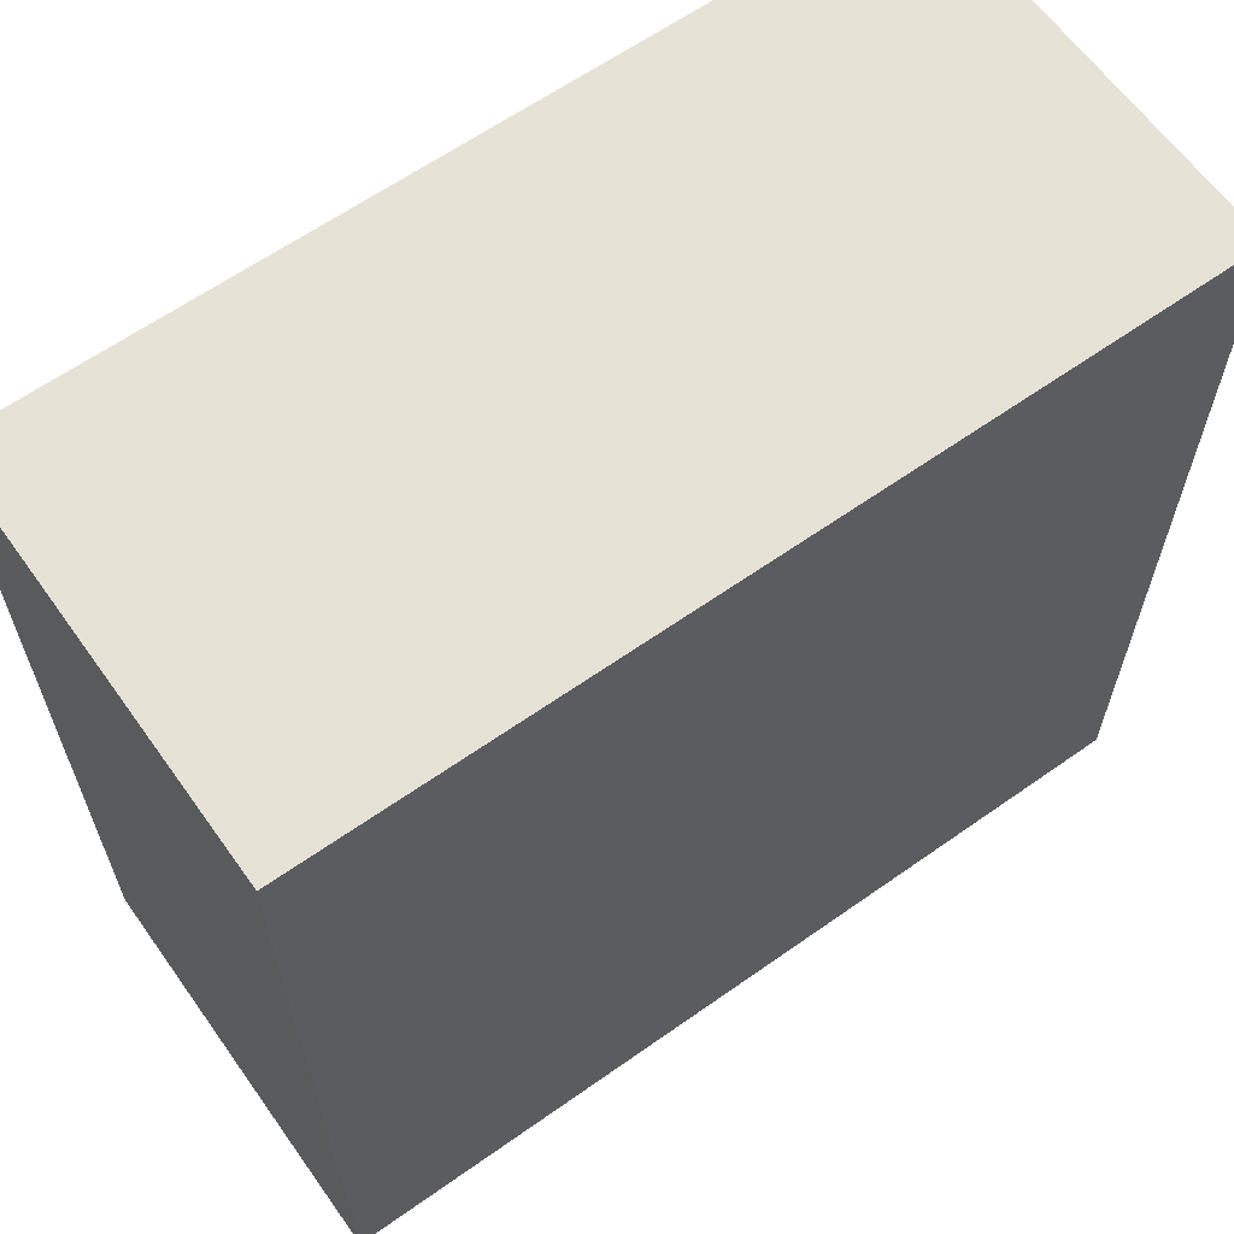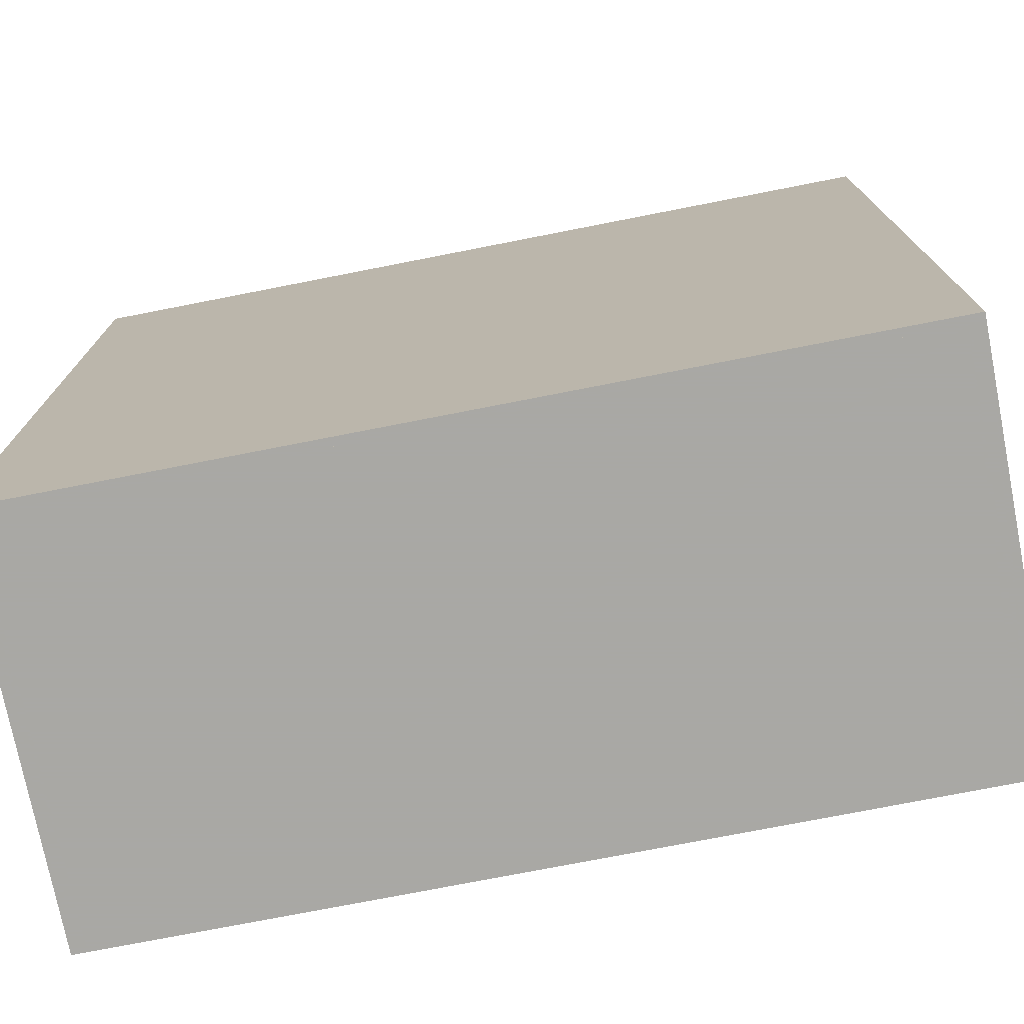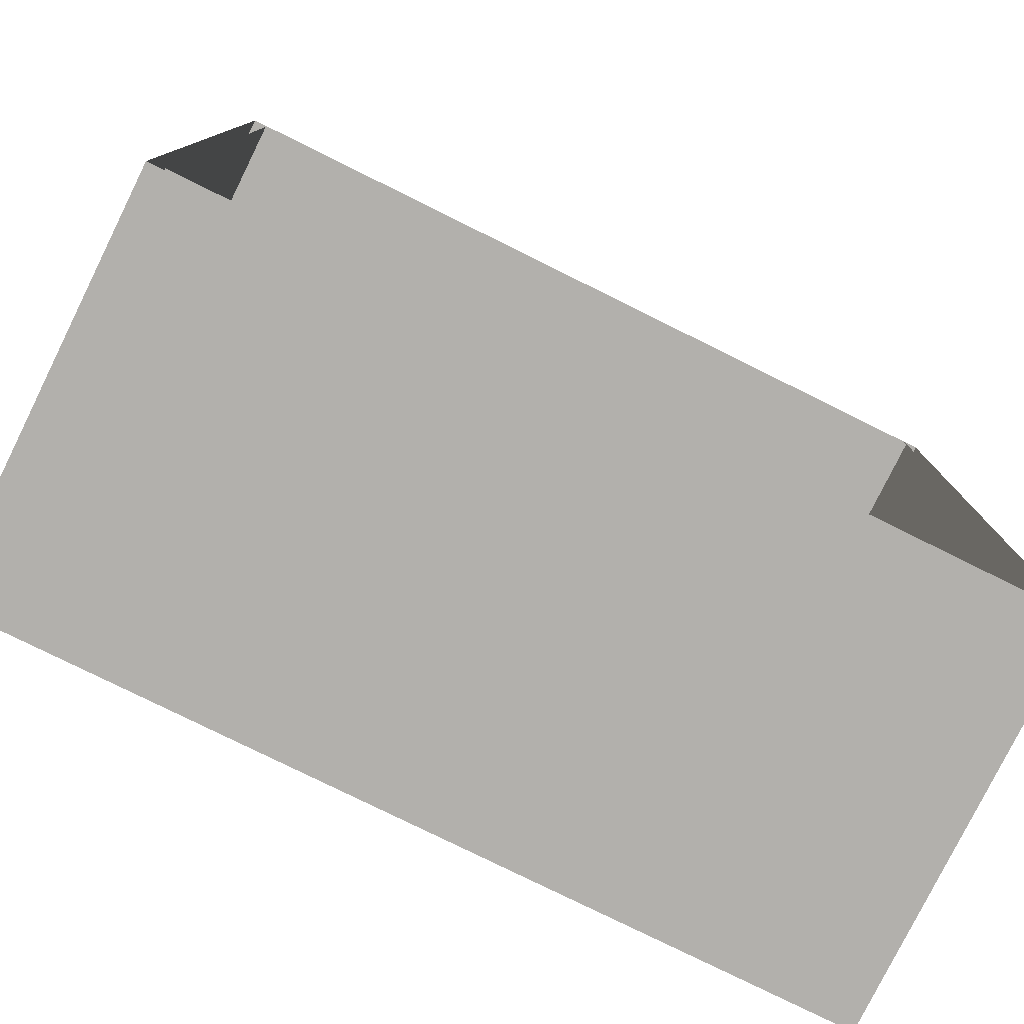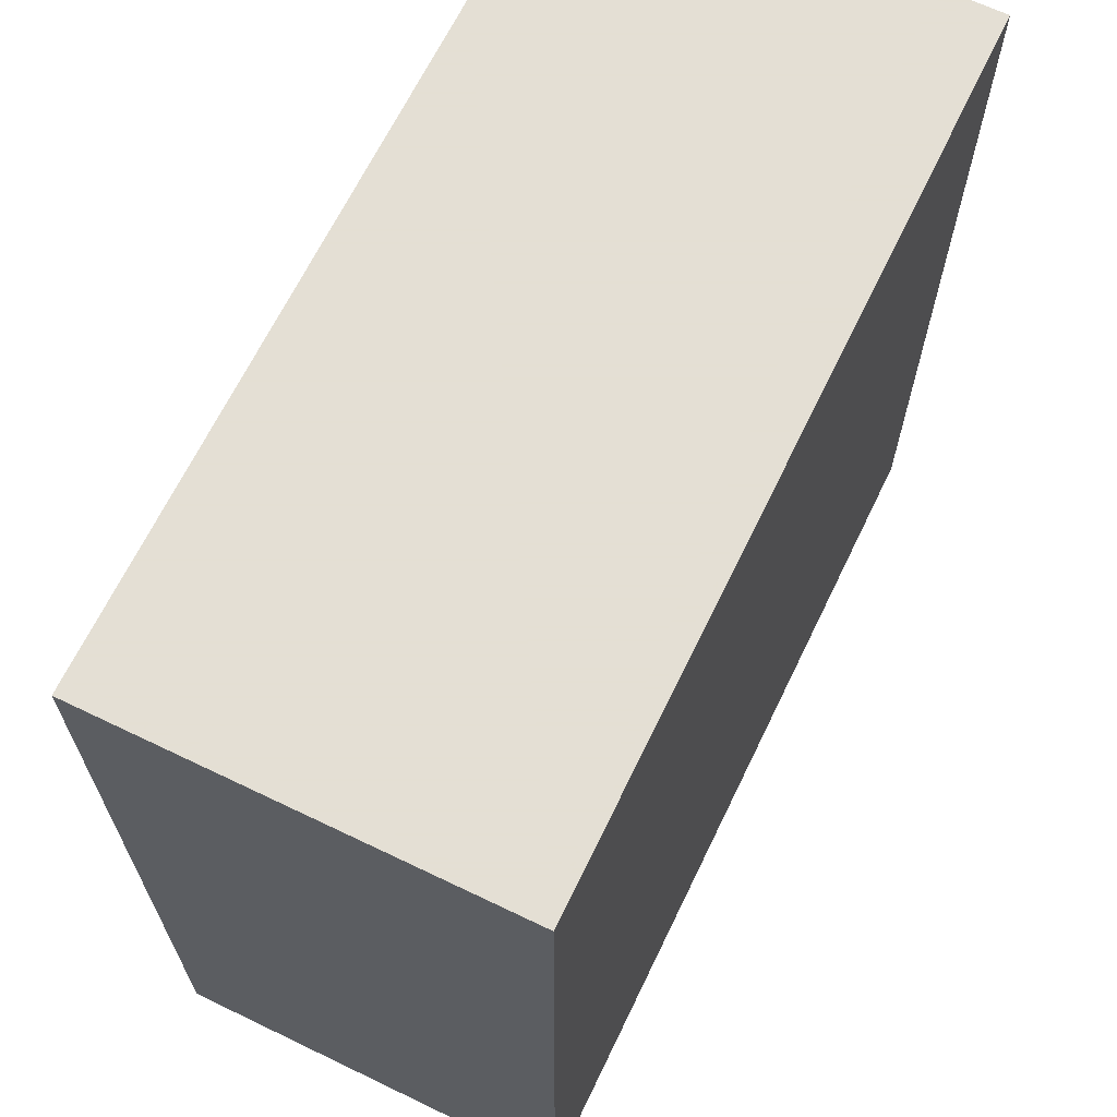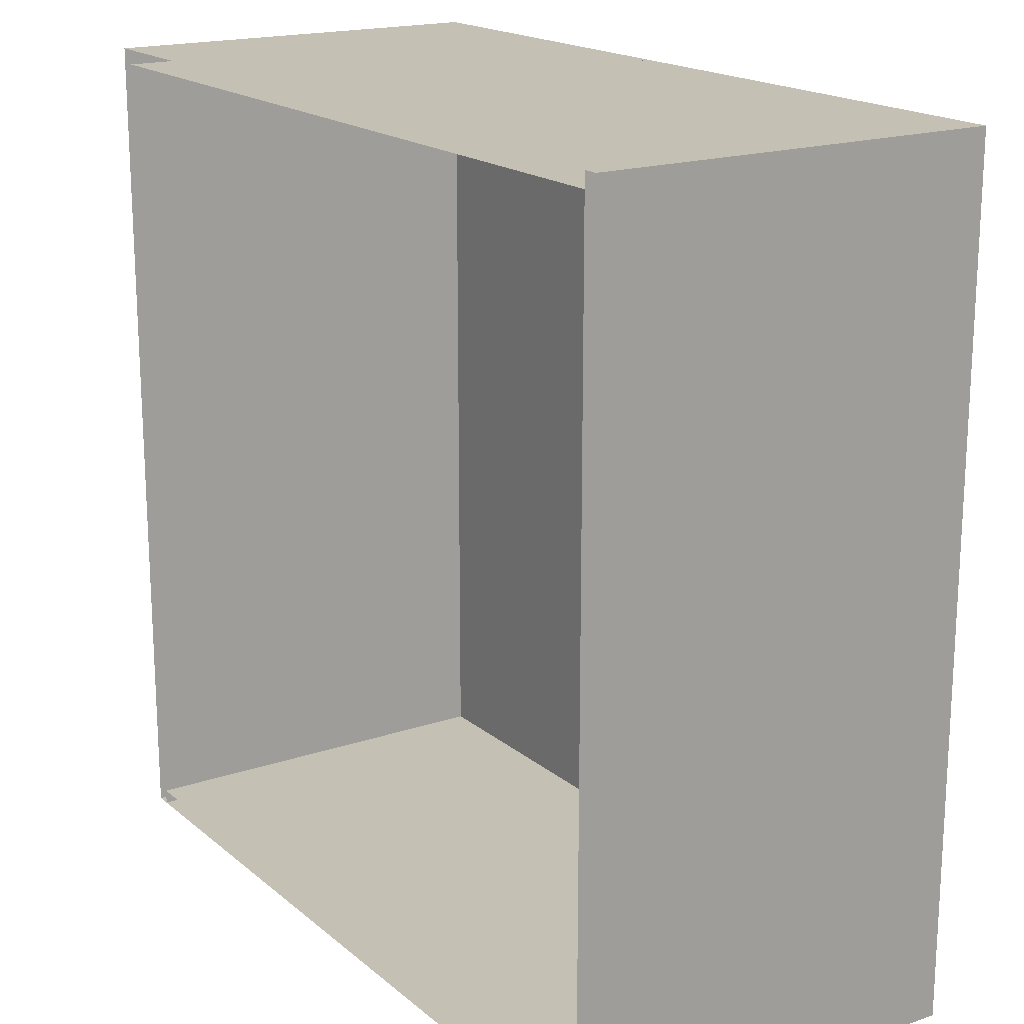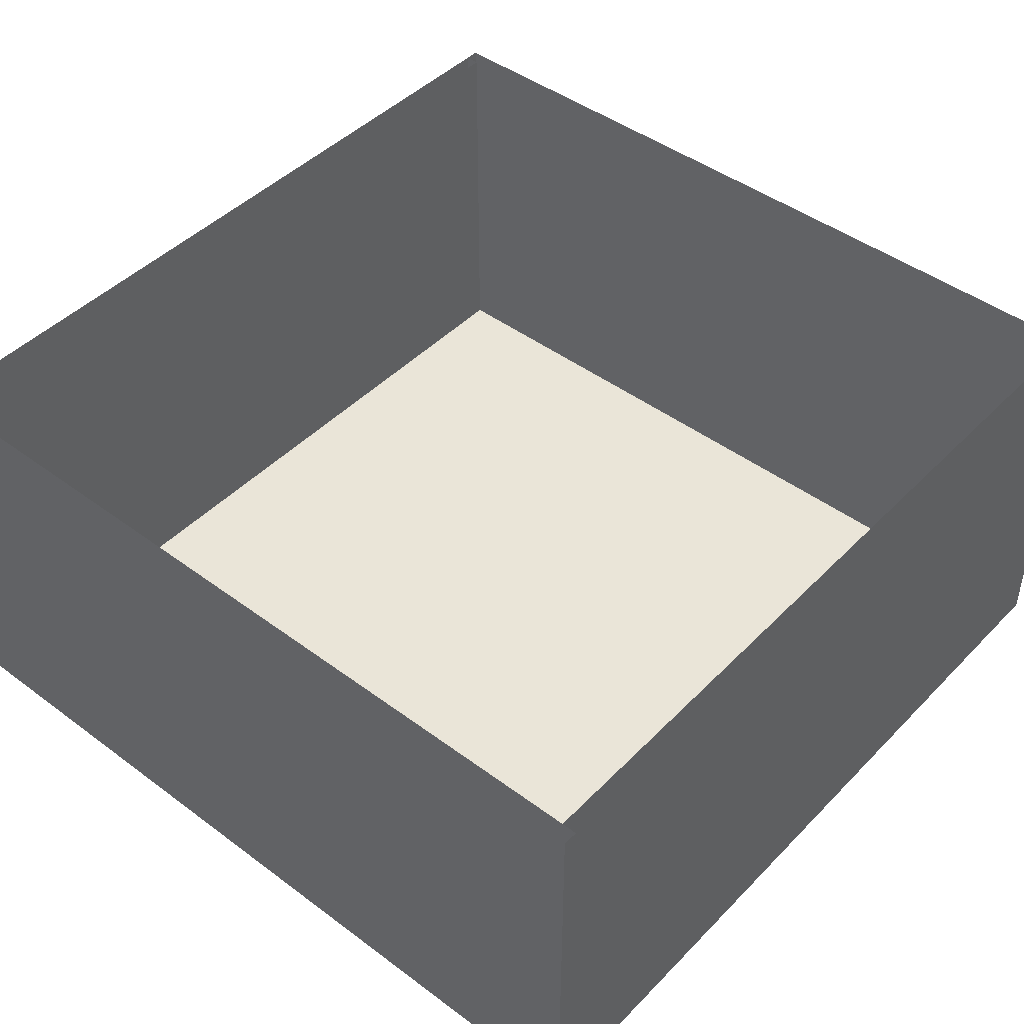
<metadata>
{"format":"obj","ext":"obj","renderer":"f3d","projection":"perspective","resolution":1024,"background":"white","views":[{"elev":63.1,"azim":-35.5,"up":"+Z"},{"elev":-75.0,"azim":11.1,"up":"+Z"},{"elev":-78.8,"azim":153.7,"up":"+Z"},{"elev":66.3,"azim":-64.2,"up":"+Z"},{"elev":18.2,"azim":-123.2,"up":"+Z"},{"elev":45.2,"azim":-49.3,"up":"+Y"}]}
</metadata>
<code>
v 2.453 -2.727 -2.453
v 2.453 -2.727 2.453
v -2.453 -2.727 2.453
v -2.453 -2.727 -2.453
v 2.453 -2.68 -2.453
v 2.453 -2.68 2.453
v -2.453 -2.68 2.453
v -2.453 -2.68 -2.453
v 2.367 -2.68 2.453
v 2.367 -2.68 -2.453
v 2.367 -0.3984 -2.453
v 2.453 -0.3984 -2.453
v 2.453 -0.3984 2.453
v 2.367 -0.3984 2.453
v 2.367 -2.68 -2.367
v -2.367 -2.68 -2.453
v -2.367 -0.3984 -2.453
v -2.367 -2.68 2.453
v -2.367 -0.3984 2.453
v -2.453 -0.3984 2.453
v -2.453 -0.3984 -2.453
v -2.367 -2.68 2.367
v -2.367 -2.68 -2.367
v 2.367 -0.3984 -2.367
v -2.367 -0.3984 -2.367
v 2.367 -2.68 2.367
v -2.367 -0.3984 2.367
v 2.367 -0.3984 2.367
f 1 2 3
f 1 3 4
f 5 8 6
f 5 6 9
f 5 9 10
f 5 12 6
f 6 12 13
f 9 14 10
f 10 14 11
f 10 11 15
f 10 15 16
f 10 16 17
f 10 17 11
f 6 8 7
f 7 8 16
f 7 16 18
f 7 20 8
f 8 20 21
f 16 17 18
f 18 17 19
f 18 19 22
f 18 22 9
f 18 9 14
f 18 14 19
f 23 15 24
f 23 24 25
f 23 25 16
f 23 16 15
f 15 11 24
f 16 25 17
f 26 22 27
f 26 27 28
f 26 28 9
f 26 9 22
f 9 28 14
f 22 19 27
f 1 4 5
f 1 5 2
f 2 5 6
f 2 6 7
f 2 7 3
f 3 7 4
f 4 7 8
f 4 8 5
f 5 10 11
f 5 11 12
f 6 13 9
f 9 13 14
f 7 18 19
f 7 19 20
f 8 21 16
f 16 21 17

</code>
